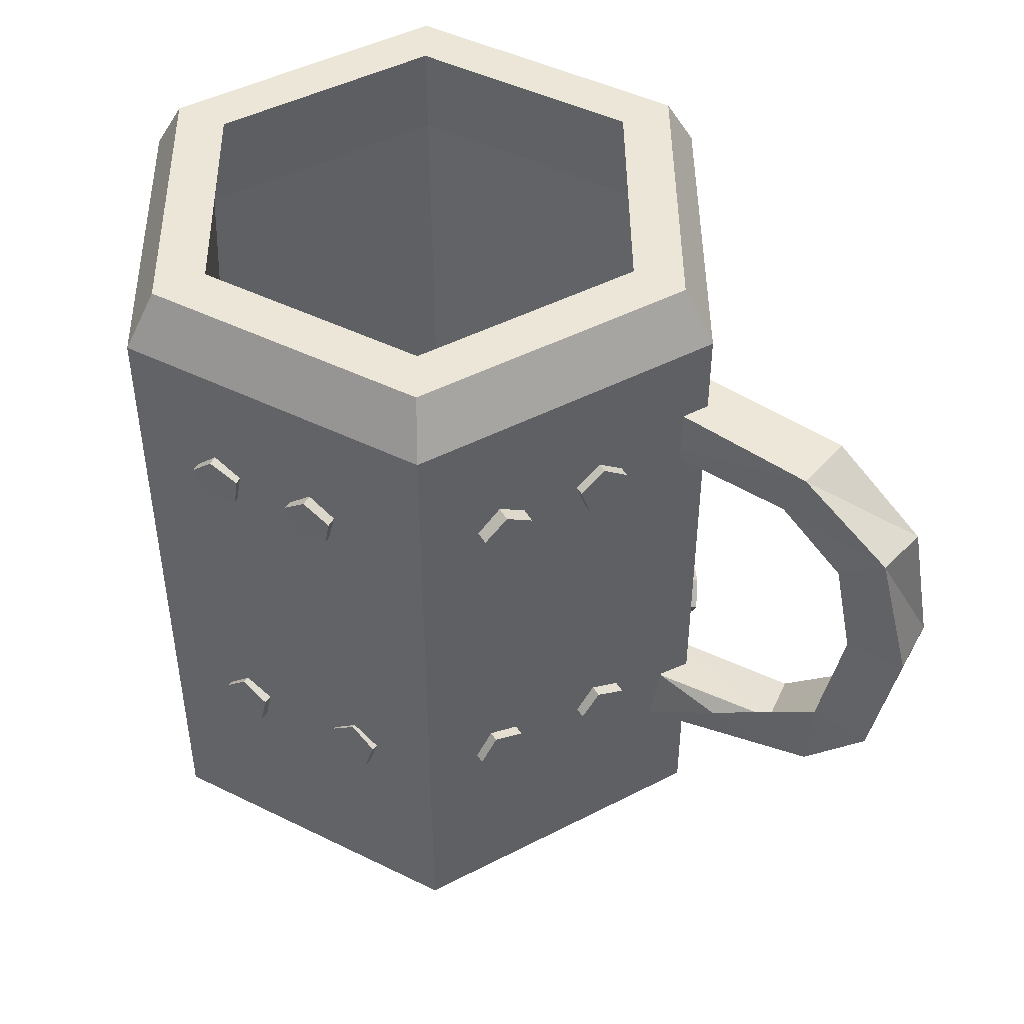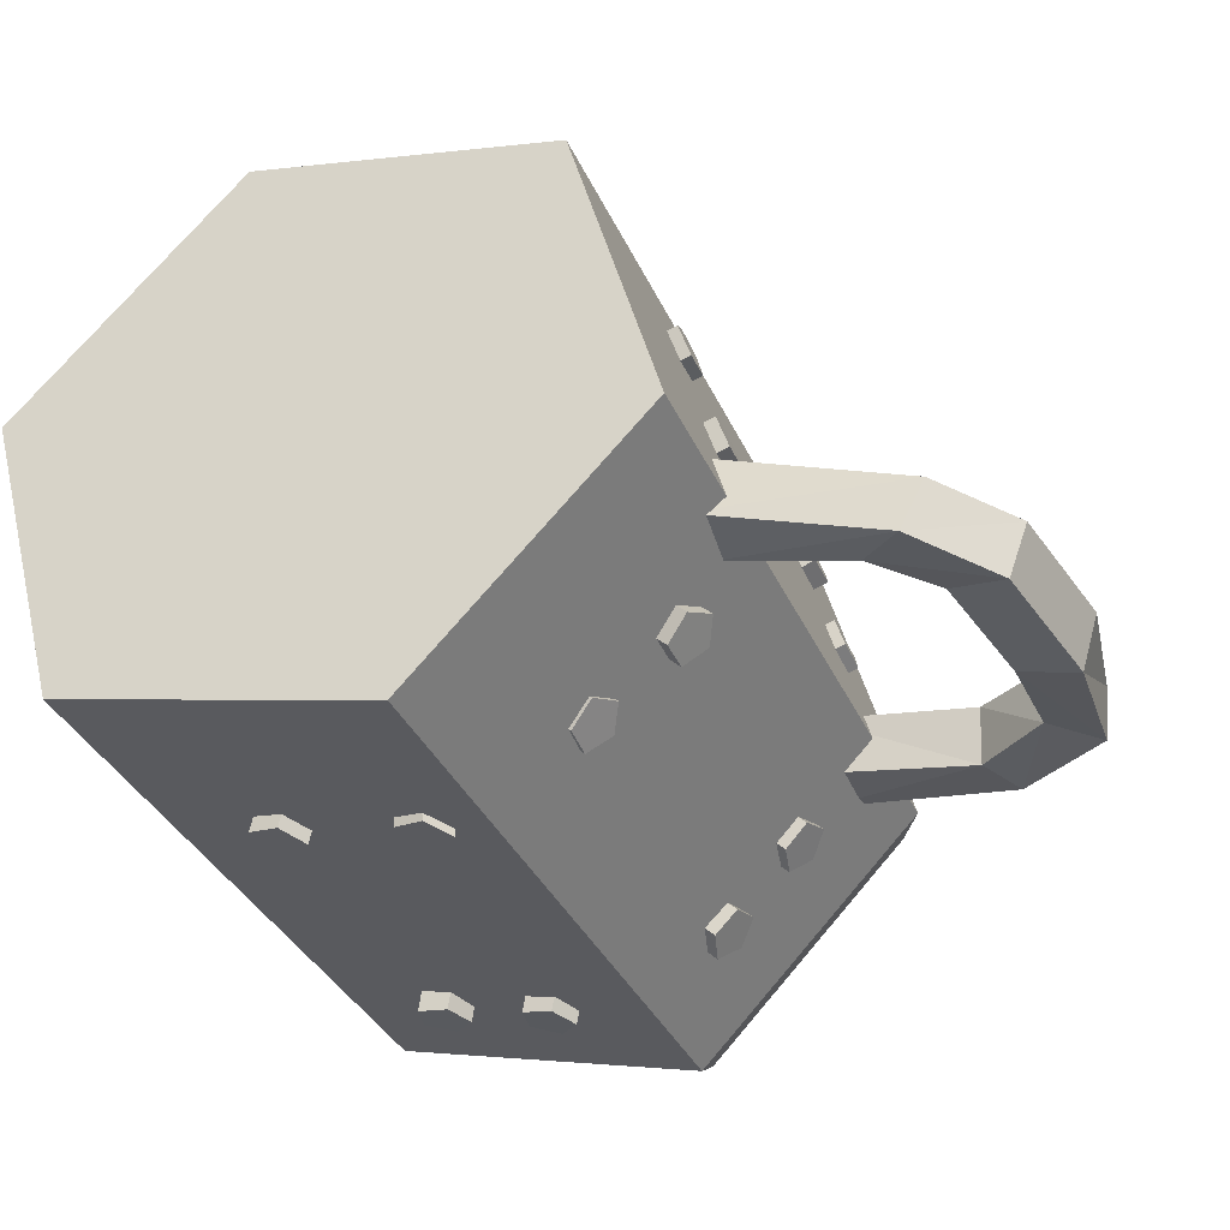
<metadata>
{"format":"obj","ext":"obj","renderer":"f3d","projection":"perspective","resolution":1024,"background":"white","views":[{"elev":46.1,"azim":43.9,"up":"+Y"},{"elev":-35.9,"azim":22.2,"up":"+Z"}]}
</metadata>
<code>
v -0.04381 0.05617 -0.04223
v -0.05986 0.05617 0.01558
v -0.05986 0.04063 0.01558
v -0.04381 0.04063 -0.04223
v -0.01781 0.05617 0.05839
v -0.01781 0.04063 0.05839
v 0.04028 0.05617 0.04338
v 0.04028 0.04063 0.04338
v 0.05633 0.05617 -0.01443
v 0.05633 0.04063 -0.01443
v 0.01428 0.05617 -0.05724
v 0.01428 0.04063 -0.05724
v 0.05052 0.06617 -0.01293
v 0.01268 0.06617 -0.05146
v 0.01428 -0.06814 -0.05724
v -0.04381 -0.06814 -0.04223
v -0.05986 -0.06814 0.01558
v -0.01781 -0.06814 0.05839
v 0.04028 -0.06814 0.04338
v 0.05633 -0.06814 -0.01443
v 0.03607 0.06617 0.0391
v -0.01621 0.06617 0.05261
v -0.05405 0.06617 0.01408
v -0.03961 0.06617 -0.03795
v 0.04058 0.06617 -0.01037
v 0.009933 0.06617 -0.04157
v 0.02888 0.06617 0.03178
v -0.01347 0.06617 0.04272
v -0.04412 0.06617 0.01152
v -0.03242 0.06617 -0.03063
v 0.04482 0.04617 -0.01146
v 0.0111 0.04617 -0.04578
v 0.03195 0.04617 0.0349
v -0.01464 0.04617 0.04694
v -0.04835 0.04617 0.01261
v -0.03548 0.04617 -0.03375
v 0.04948 -0.05383 -0.01266
v 0.01239 -0.05383 -0.05042
v 0.03532 -0.05383 0.03833
v -0.01592 -0.05383 0.05157
v -0.05301 -0.05383 0.01382
v -0.03885 -0.05383 -0.03718
v 0.04028 -0.005986 0.04338
v 0.04028 -0.02152 0.04338
v -0.01781 -0.02152 0.05839
v -0.01781 -0.005986 0.05839
v 0.04028 0.02509 0.04338
v -0.01781 0.02509 0.05839
v 0.04028 -0.03706 0.04338
v -0.01781 -0.03706 0.05839
v 0.05633 -0.005986 -0.01443
v 0.05633 -0.02152 -0.01443
v 0.05633 0.02509 -0.01443
v 0.05633 -0.03706 -0.01443
v 0.01428 -0.005986 -0.05724
v 0.01428 -0.02152 -0.05724
v 0.01428 0.02509 -0.05724
v 0.01428 -0.03706 -0.05724
v -0.04381 -0.005986 -0.04223
v -0.04381 -0.02152 -0.04223
v -0.04381 0.02509 -0.04223
v -0.04381 -0.03706 -0.04223
v -0.05986 -0.005986 0.01558
v -0.05986 -0.02152 0.01558
v -0.05986 0.02509 0.01558
v -0.05986 -0.03706 0.01558
v 0.04597 0.03055 -0.007511
v 0.04584 0.04171 -0.007758
v 0.08009 0.03857 -0.01371
v 0.07513 0.0288 -0.02507
v 0.04344 0.04144 -0.01866
v 0.04357 0.03028 -0.01841
v 0.07935 0.03913 -0.02483
v 0.07587 0.02824 -0.01395
v 0.09772 0.02737 -0.01596
v 0.09676 0.02635 -0.02703
v 0.08815 0.01939 -0.02565
v 0.0891 0.02041 -0.01457
v 0.1023 7.176e-05 -0.02044
v 0.09917 -0.0001397 -0.03114
v 0.08846 0.0002065 -0.02799
v 0.09162 0.0004179 -0.01729
v 0.09798 -0.02455 -0.01877
v 0.08763 -0.02164 -0.01576
v 0.0946 -0.02559 -0.02936
v 0.08426 -0.02269 -0.02635
v 0.0862 -0.03804 -0.0166
v 0.08204 -0.03975 -0.02681
v 0.07395 -0.03234 -0.02477
v 0.0781 -0.03063 -0.01455
v 0.05401 -0.04209 -0.006347
v 0.05489 -0.0311 -0.008085
v 0.04931 -0.04331 -0.0164
v 0.05019 -0.03232 -0.01814
v 0.06773 -0.03354 -0.009544
v 0.02392 -0.02402 0.04825
v 0.01934 -0.02755 0.0493
v 0.01849 -0.0279 0.04438
v 0.02307 -0.02437 0.04334
v 0.02129 -0.03309 0.04935
v 0.02045 -0.03344 0.04444
v 0.02708 -0.03299 0.04835
v 0.02624 -0.03334 0.04343
v 0.02871 -0.02738 0.04767
v 0.02786 -0.02773 0.04275
v -0.0003093 -0.02439 0.05513
v -0.00461 -0.02829 0.05604
v -0.005498 -0.02846 0.05113
v -0.001197 -0.02456 0.05021
v -0.00226 -0.03367 0.05581
v -0.003148 -0.03385 0.05089
v 0.003493 -0.0331 0.05475
v 0.002605 -0.03327 0.04983
v 0.004699 -0.02736 0.05433
v 0.003811 -0.02753 0.04941
v 0.04583 -0.02492 0.03061
v 0.04496 -0.02983 0.03372
v 0.04015 -0.02985 0.03233
v 0.04103 -0.02494 0.02923
v 0.04599 -0.03442 0.03018
v 0.04118 -0.03444 0.0288
v 0.0475 -0.03234 0.0249
v 0.0427 -0.03236 0.02352
v 0.0474 -0.02647 0.02516
v 0.0426 -0.02649 0.02378
v 0.05236 -0.02537 0.008079
v 0.05135 -0.03003 0.01151
v 0.04656 -0.03005 0.01007
v 0.04757 -0.02538 0.006639
v 0.05232 -0.03487 0.008329
v 0.04754 -0.03489 0.006889
v 0.05394 -0.0332 0.00293
v 0.04915 -0.03322 0.00149
v 0.05396 -0.02733 0.002776
v 0.04918 -0.02735 0.001336
v 0.04667 -0.02464 -0.02846
v 0.04907 -0.02928 -0.02578
v 0.04552 -0.02909 -0.02227
v 0.04312 -0.02445 -0.02495
v 0.04661 -0.03414 -0.028
v 0.04306 -0.03394 -0.02449
v 0.04269 -0.03249 -0.03206
v 0.03914 -0.0323 -0.02855
v 0.04273 -0.02662 -0.03234
v 0.03917 -0.02643 -0.02883
v 0.03122 -0.02575 -0.04156
v 0.03374 -0.03013 -0.03857
v 0.03014 -0.02985 -0.03512
v 0.02762 -0.02546 -0.03811
v 0.03148 -0.0352 -0.04052
v 0.02787 -0.03491 -0.03707
v 0.02756 -0.03394 -0.04472
v 0.02395 -0.03365 -0.04127
v 0.0274 -0.02809 -0.04536
v 0.0238 -0.02781 -0.04191
v 0.0039 -0.02634 -0.05657
v 0.007448 -0.03099 -0.05716
v 0.005745 -0.02897 -0.04705
v 0.0022 -0.02432 -0.04645
v 0.004241 -0.03584 -0.0563
v 0.002534 -0.03382 -0.04621
v -0.001288 -0.03419 -0.05518
v -0.002995 -0.03217 -0.04509
v -0.001499 -0.02832 -0.05535
v -0.003201 -0.0263 -0.04524
v -0.02309 -0.02462 -0.05058
v -0.01904 -0.02883 -0.05122
v -0.01808 -0.02865 -0.04631
v -0.02213 -0.02444 -0.04568
v -0.02169 -0.03403 -0.05051
v -0.02073 -0.03385 -0.0456
v -0.02738 -0.03303 -0.04943
v -0.02642 -0.03285 -0.04453
v -0.02825 -0.02722 -0.04948
v -0.02729 -0.02704 -0.04457
v -0.0493 -0.02435 -0.02656
v -0.04788 -0.02846 -0.03051
v -0.04309 -0.02817 -0.02908
v -0.04452 -0.02407 -0.02513
v -0.04834 -0.03372 -0.02791
v -0.04355 -0.03343 -0.02649
v -0.05005 -0.03285 -0.02236
v -0.04526 -0.03257 -0.02093
v -0.05064 -0.02707 -0.02152
v -0.04586 -0.02678 -0.02009
v -0.05589 -0.02448 -0.003997
v -0.05431 -0.02833 -0.008148
v -0.04953 -0.02787 -0.006752
v -0.05111 -0.02402 -0.002601
v -0.05447 -0.03371 -0.005793
v -0.0497 -0.03325 -0.004397
v -0.05616 -0.03319 -0.0001866
v -0.05138 -0.03273 0.001209
v -0.05704 -0.02749 0.0009231
v -0.05226 -0.02702 0.002319
v -0.05 -0.02536 0.02746
v -0.05273 -0.02936 0.02413
v -0.04889 -0.0293 0.02092
v -0.04616 -0.02531 0.02426
v -0.0511 -0.03469 0.02598
v -0.04727 -0.03464 0.02278
v -0.04737 -0.03399 0.03047
v -0.04353 -0.03394 0.02726
v -0.04668 -0.02822 0.03138
v -0.04285 -0.02817 0.02817
v -0.03754 -0.02513 0.04174
v -0.04034 -0.02894 0.03826
v -0.03647 -0.02888 0.03509
v -0.03367 -0.02507 0.03858
v -0.03886 -0.03437 0.03995
v -0.03499 -0.03431 0.03679
v -0.03516 -0.03391 0.04449
v -0.03129 -0.03385 0.04133
v -0.03434 -0.0282 0.0456
v -0.03047 -0.02814 0.04243
v -0.0505 0.03777 0.0288
v -0.05391 0.03394 0.02592
v -0.05042 0.03351 0.02236
v -0.04702 0.03734 0.02524
v -0.0526 0.02854 0.02785
v -0.04912 0.02811 0.02429
v -0.04839 0.02904 0.03192
v -0.0449 0.02861 0.02836
v -0.04709 0.03474 0.03251
v -0.0436 0.03431 0.02895
v -0.03142 0.03778 0.04599
v -0.03488 0.0344 0.04264
v -0.03119 0.03394 0.0393
v -0.02773 0.03732 0.04264
v -0.03409 0.02881 0.04429
v -0.0304 0.02835 0.04094
v -0.03014 0.02874 0.04864
v -0.02645 0.02828 0.0453
v -0.02849 0.03428 0.04969
v -0.02481 0.03382 0.04635
v -0.001204 0.03682 0.05581
v -0.005443 0.03284 0.0567
v -0.006844 0.03327 0.05192
v -0.002605 0.03724 0.05103
v -0.003211 0.02752 0.05557
v -0.004613 0.02795 0.05079
v 0.002407 0.02821 0.05398
v 0.001005 0.02863 0.0492
v 0.003648 0.03395 0.05413
v 0.002246 0.03438 0.04935
v 0.01839 0.03678 0.05101
v 0.01388 0.03305 0.05159
v 0.01282 0.03359 0.04673
v 0.01733 0.03731 0.04615
v 0.01587 0.02762 0.05055
v 0.01481 0.02815 0.0457
v 0.02161 0.02799 0.04934
v 0.02055 0.02852 0.04448
v 0.02317 0.03365 0.04962
v 0.0221 0.03418 0.04476
v 0.0472 0.03705 0.0288
v 0.04585 0.03312 0.03296
v 0.04108 0.03317 0.03146
v 0.04243 0.0371 0.0273
v 0.04652 0.02775 0.03067
v 0.04175 0.0278 0.02917
v 0.04828 0.02836 0.0251
v 0.04351 0.02841 0.0236
v 0.0487 0.03411 0.02394
v 0.04393 0.03416 0.02244
v 0.05186 0.03762 0.008443
v 0.0505 0.03407 0.01293
v 0.04573 0.03402 0.01144
v 0.04709 0.03756 0.006951
v 0.05113 0.02852 0.01111
v 0.04636 0.02847 0.00962
v 0.05288 0.02863 0.005504
v 0.04811 0.02858 0.004011
v 0.05334 0.03425 0.003854
v 0.04856 0.0342 0.002361
v 0.0423 0.03723 -0.03128
v 0.04562 0.03366 -0.028
v 0.04201 0.03347 -0.02455
v 0.03869 0.03705 -0.02782
v 0.04442 0.02812 -0.02956
v 0.04081 0.02793 -0.02611
v 0.04035 0.02828 -0.0338
v 0.03674 0.02809 -0.03035
v 0.03904 0.03391 -0.03486
v 0.03543 0.03372 -0.03141
v 0.02872 0.03754 -0.04546
v 0.03218 0.03436 -0.04193
v 0.02852 0.03416 -0.03853
v 0.02506 0.03734 -0.04206
v 0.03132 0.02868 -0.04319
v 0.02766 0.02848 -0.03979
v 0.02733 0.02836 -0.0475
v 0.02367 0.02816 -0.04409
v 0.02573 0.03383 -0.0489
v 0.02207 0.03364 -0.0455
v -0.004252 0.03773 -0.0552
v 1.656e-05 0.0338 -0.05613
v 0.001027 0.03374 -0.05123
v -0.003242 0.03767 -0.0503
v -0.002338 0.02843 -0.05571
v -0.001327 0.02837 -0.05081
v -0.008061 0.02904 -0.05452
v -0.007051 0.02898 -0.04962
v -0.009244 0.03479 -0.0542
v -0.008234 0.03473 -0.04931
v -0.02464 0.03827 -0.05055
v -0.0201 0.03462 -0.05132
v -0.01935 0.0345 -0.04638
v -0.02388 0.03816 -0.04561
v -0.02215 0.02911 -0.05114
v -0.0214 0.029 -0.0462
v -0.02795 0.02936 -0.05025
v -0.0272 0.02925 -0.04531
v -0.02949 0.03502 -0.04988
v -0.02874 0.03491 -0.04494
v -0.05306 0.03723 -0.02072
v -0.05187 0.03363 -0.02521
v -0.04705 0.03355 -0.02387
v -0.04824 0.03715 -0.01938
v -0.05248 0.0281 -0.02331
v -0.04766 0.02802 -0.02197
v -0.05405 0.02828 -0.01765
v -0.04923 0.02821 -0.01631
v -0.05441 0.03393 -0.01605
v -0.04959 0.03385 -0.01471
v -0.05794 0.0376 -0.003902
v -0.05641 0.0342 -0.008447
v -0.05169 0.03413 -0.006802
v -0.05322 0.03753 -0.002257
v -0.05706 0.02859 -0.00682
v -0.05234 0.02852 -0.005176
v -0.05899 0.02852 -0.00127
v -0.05427 0.02845 0.0003744
v -0.05954 0.03409 0.0005337
v -0.05482 0.03402 0.002178
o group191048200
g mesh191048200
f 69 68 67
f 72 71 70
f 67 72 70
f 73 71 68
f 75 69 74
f 71 72 67
f 68 71 67
f 67 74 69
f 70 74 67
f 68 69 73
f 71 73 70
f 76 73 69
f 77 70 73
f 77 74 70
f 79 75 78
f 74 78 75
f 77 78 74
f 69 75 76
f 73 76 77
f 80 76 75
f 81 77 76
f 81 78 77
f 83 79 82
f 84 83 82
f 78 82 79
f 81 82 78
f 75 79 80
f 76 80 81
f 85 80 79
f 83 85 79
f 86 81 80
f 85 86 80
f 84 82 81
f 86 84 81
f 87 83 84
f 88 85 83
f 87 88 83
f 89 86 85
f 90 84 86
f 89 90 86
f 91 87 90
f 92 90 87
f 85 88 89
f 93 88 87
f 94 89 88
f 94 90 89
f 93 91 92
f 94 93 92
f 95 84 90
f 95 87 84
f 95 92 91
f 90 92 91
f 94 92 90
f 87 91 93
f 88 93 94
f 87 91 92
f 95 91 87
f 90 92 95
o group1999144550
g mesh1999144550
f 3 2 1
f 4 3 1
f 6 5 2
f 3 6 2
f 8 7 5
f 6 8 5
f 10 9 7
f 8 10 7
f 12 11 9
f 10 12 9
f 4 1 11
f 12 4 11
f 13 9 11
f 14 13 11
f 17 16 15
f 18 17 15
f 19 18 15
f 20 19 15
f 21 7 9
f 13 21 9
f 22 5 7
f 21 22 7
f 23 2 5
f 22 23 5
f 24 1 2
f 23 24 2
f 14 11 1
f 24 14 1
f 25 13 14
f 26 25 14
f 27 21 13
f 25 27 13
f 28 22 21
f 27 28 21
f 29 23 22
f 28 29 22
f 30 24 23
f 29 30 23
f 26 14 24
f 30 26 24
f 31 25 26
f 32 31 26
f 33 27 25
f 31 33 25
f 34 28 27
f 33 34 27
f 35 29 28
f 34 35 28
f 36 30 29
f 35 36 29
f 32 26 30
f 36 32 30
f 37 31 32
f 38 37 32
f 39 33 31
f 37 39 31
f 40 34 33
f 39 40 33
f 41 35 34
f 40 41 34
f 42 36 35
f 41 42 35
f 38 32 36
f 42 38 36
f 37 38 42
f 39 37 42
f 40 39 42
f 41 40 42
f 45 44 43
f 46 45 43
f 46 43 47
f 48 46 47
f 18 19 49
f 50 18 49
f 44 52 51
f 43 44 51
f 43 51 53
f 47 43 53
f 19 20 54
f 49 19 54
f 52 56 55
f 51 52 55
f 51 55 57
f 53 51 57
f 20 15 58
f 54 20 58
f 56 60 59
f 55 56 59
f 55 59 61
f 57 55 61
f 15 16 62
f 58 15 62
f 60 64 63
f 59 60 63
f 59 63 65
f 61 59 65
f 16 17 66
f 62 16 66
f 64 45 46
f 63 64 46
f 63 46 48
f 65 63 48
f 17 18 50
f 66 17 50
f 66 50 45
f 64 66 45
f 62 66 64
f 60 62 64
f 58 62 60
f 56 58 60
f 54 58 56
f 52 54 56
f 49 54 52
f 44 49 52
f 50 49 44
f 45 50 44
f 65 48 6
f 3 65 6
f 48 47 8
f 6 48 8
f 47 53 10
f 8 47 10
f 53 57 12
f 10 53 12
f 57 61 4
f 12 57 4
f 61 65 3
f 4 61 3
o group116203866
g mesh116203866
f 98 97 96
f 99 98 96
f 101 100 97
f 98 101 97
f 103 102 100
f 101 103 100
f 105 104 102
f 103 105 102
f 99 96 104
f 105 99 104
f 102 104 96
f 100 102 96
f 97 100 96
f 98 99 105
f 101 98 105
f 103 101 105
o group1248787745
g mesh1248787745
f 108 107 106
f 109 108 106
f 111 110 107
f 108 111 107
f 113 112 110
f 111 113 110
f 115 114 112
f 113 115 112
f 109 106 114
f 115 109 114
f 112 114 106
f 110 112 106
f 107 110 106
f 108 109 115
f 111 108 115
f 113 111 115
o group1594691754
g mesh1594691754
f 118 117 116
f 119 118 116
f 121 120 117
f 118 121 117
f 123 122 120
f 121 123 120
f 125 124 122
f 123 125 122
f 119 116 124
f 125 119 124
f 122 124 116
f 120 122 116
f 117 120 116
f 118 119 125
f 121 118 125
f 123 121 125
o group1770638264
g mesh1770638264
f 128 127 126
f 129 128 126
f 131 130 127
f 128 131 127
f 133 132 130
f 131 133 130
f 135 134 132
f 133 135 132
f 129 126 134
f 135 129 134
f 132 134 126
f 130 132 126
f 127 130 126
f 128 129 135
f 131 128 135
f 133 131 135
o group1106670470
g mesh1106670470
f 138 137 136
f 139 138 136
f 141 140 137
f 138 141 137
f 143 142 140
f 141 143 140
f 145 144 142
f 143 145 142
f 139 136 144
f 145 139 144
f 142 144 136
f 140 142 136
f 137 140 136
f 138 139 145
f 141 138 145
f 143 141 145
o group706845693
g mesh706845693
f 148 147 146
f 149 148 146
f 151 150 147
f 148 151 147
f 153 152 150
f 151 153 150
f 155 154 152
f 153 155 152
f 149 146 154
f 155 149 154
f 152 154 146
f 150 152 146
f 147 150 146
f 148 149 155
f 151 148 155
f 153 151 155
o group634987471
g mesh634987471
f 158 157 156
f 159 158 156
f 161 160 157
f 158 161 157
f 163 162 160
f 161 163 160
f 165 164 162
f 163 165 162
f 159 156 164
f 165 159 164
f 162 164 156
f 160 162 156
f 157 160 156
f 158 159 165
f 161 158 165
f 163 161 165
o group270953485
g mesh270953485
f 168 167 166
f 169 168 166
f 171 170 167
f 168 171 167
f 173 172 170
f 171 173 170
f 175 174 172
f 173 175 172
f 169 166 174
f 175 169 174
f 172 174 166
f 170 172 166
f 167 170 166
f 168 169 175
f 171 168 175
f 173 171 175
o group550183258
g mesh550183258
f 178 177 176
f 179 178 176
f 181 180 177
f 178 181 177
f 183 182 180
f 181 183 180
f 185 184 182
f 183 185 182
f 179 176 184
f 185 179 184
f 182 184 176
f 180 182 176
f 177 180 176
f 178 179 185
f 181 178 185
f 183 181 185
o group1254326600
g mesh1254326600
f 188 187 186
f 189 188 186
f 191 190 187
f 188 191 187
f 193 192 190
f 191 193 190
f 195 194 192
f 193 195 192
f 189 186 194
f 195 189 194
f 192 194 186
f 190 192 186
f 187 190 186
f 188 189 195
f 191 188 195
f 193 191 195
o group848112250
g mesh848112250
f 198 197 196
f 199 198 196
f 201 200 197
f 198 201 197
f 203 202 200
f 201 203 200
f 205 204 202
f 203 205 202
f 199 196 204
f 205 199 204
f 202 204 196
f 200 202 196
f 197 200 196
f 198 199 205
f 201 198 205
f 203 201 205
o group1331568958
g mesh1331568958
f 208 207 206
f 209 208 206
f 211 210 207
f 208 211 207
f 213 212 210
f 211 213 210
f 215 214 212
f 213 215 212
f 209 206 214
f 215 209 214
f 212 214 206
f 210 212 206
f 207 210 206
f 208 209 215
f 211 208 215
f 213 211 215
o group1957730342
g mesh1957730342
f 218 217 216
f 219 218 216
f 221 220 217
f 218 221 217
f 223 222 220
f 221 223 220
f 225 224 222
f 223 225 222
f 219 216 224
f 225 219 224
f 222 224 216
f 220 222 216
f 217 220 216
f 218 219 225
f 221 218 225
f 223 221 225
o group1229813348
g mesh1229813348
f 228 227 226
f 229 228 226
f 231 230 227
f 228 231 227
f 233 232 230
f 231 233 230
f 235 234 232
f 233 235 232
f 229 226 234
f 235 229 234
f 232 234 226
f 230 232 226
f 227 230 226
f 228 229 235
f 231 228 235
f 233 231 235
o group1590660510
g mesh1590660510
f 238 237 236
f 239 238 236
f 241 240 237
f 238 241 237
f 243 242 240
f 241 243 240
f 245 244 242
f 243 245 242
f 239 236 244
f 245 239 244
f 242 244 236
f 240 242 236
f 237 240 236
f 238 239 245
f 241 238 245
f 243 241 245
o group556534168
g mesh556534168
f 248 247 246
f 249 248 246
f 251 250 247
f 248 251 247
f 253 252 250
f 251 253 250
f 255 254 252
f 253 255 252
f 249 246 254
f 255 249 254
f 252 254 246
f 250 252 246
f 247 250 246
f 248 249 255
f 251 248 255
f 253 251 255
o group234913048
g mesh234913048
f 258 257 256
f 259 258 256
f 261 260 257
f 258 261 257
f 263 262 260
f 261 263 260
f 265 264 262
f 263 265 262
f 259 256 264
f 265 259 264
f 262 264 256
f 260 262 256
f 257 260 256
f 258 259 265
f 261 258 265
f 263 261 265
o group1100801388
g mesh1100801388
f 268 267 266
f 269 268 266
f 271 270 267
f 268 271 267
f 273 272 270
f 271 273 270
f 275 274 272
f 273 275 272
f 269 266 274
f 275 269 274
f 272 274 266
f 270 272 266
f 267 270 266
f 268 269 275
f 271 268 275
f 273 271 275
o group827580489
g mesh827580489
f 278 277 276
f 279 278 276
f 281 280 277
f 278 281 277
f 283 282 280
f 281 283 280
f 285 284 282
f 283 285 282
f 279 276 284
f 285 279 284
f 282 284 276
f 280 282 276
f 277 280 276
f 278 279 285
f 281 278 285
f 283 281 285
o group675904865
g mesh675904865
f 288 287 286
f 289 288 286
f 291 290 287
f 288 291 287
f 293 292 290
f 291 293 290
f 295 294 292
f 293 295 292
f 289 286 294
f 295 289 294
f 292 294 286
f 290 292 286
f 287 290 286
f 288 289 295
f 291 288 295
f 293 291 295
o group1611366011
g mesh1611366011
f 298 297 296
f 299 298 296
f 301 300 297
f 298 301 297
f 303 302 300
f 301 303 300
f 305 304 302
f 303 305 302
f 299 296 304
f 305 299 304
f 302 304 296
f 300 302 296
f 297 300 296
f 298 299 305
f 301 298 305
f 303 301 305
o group399006976
g mesh399006976
f 308 307 306
f 309 308 306
f 311 310 307
f 308 311 307
f 313 312 310
f 311 313 310
f 315 314 312
f 313 315 312
f 309 306 314
f 315 309 314
f 312 314 306
f 310 312 306
f 307 310 306
f 308 309 315
f 311 308 315
f 313 311 315
o group695000103
g mesh695000103
f 318 317 316
f 319 318 316
f 321 320 317
f 318 321 317
f 323 322 320
f 321 323 320
f 325 324 322
f 323 325 322
f 319 316 324
f 325 319 324
f 322 324 316
f 320 322 316
f 317 320 316
f 318 319 325
f 321 318 325
f 323 321 325
o group1069835193
g mesh1069835193
f 328 327 326
f 329 328 326
f 331 330 327
f 328 331 327
f 333 332 330
f 331 333 330
f 335 334 332
f 333 335 332
f 329 326 334
f 335 329 334
f 332 334 326
f 330 332 326
f 327 330 326
f 328 329 335
f 331 328 335
f 333 331 335

</code>
